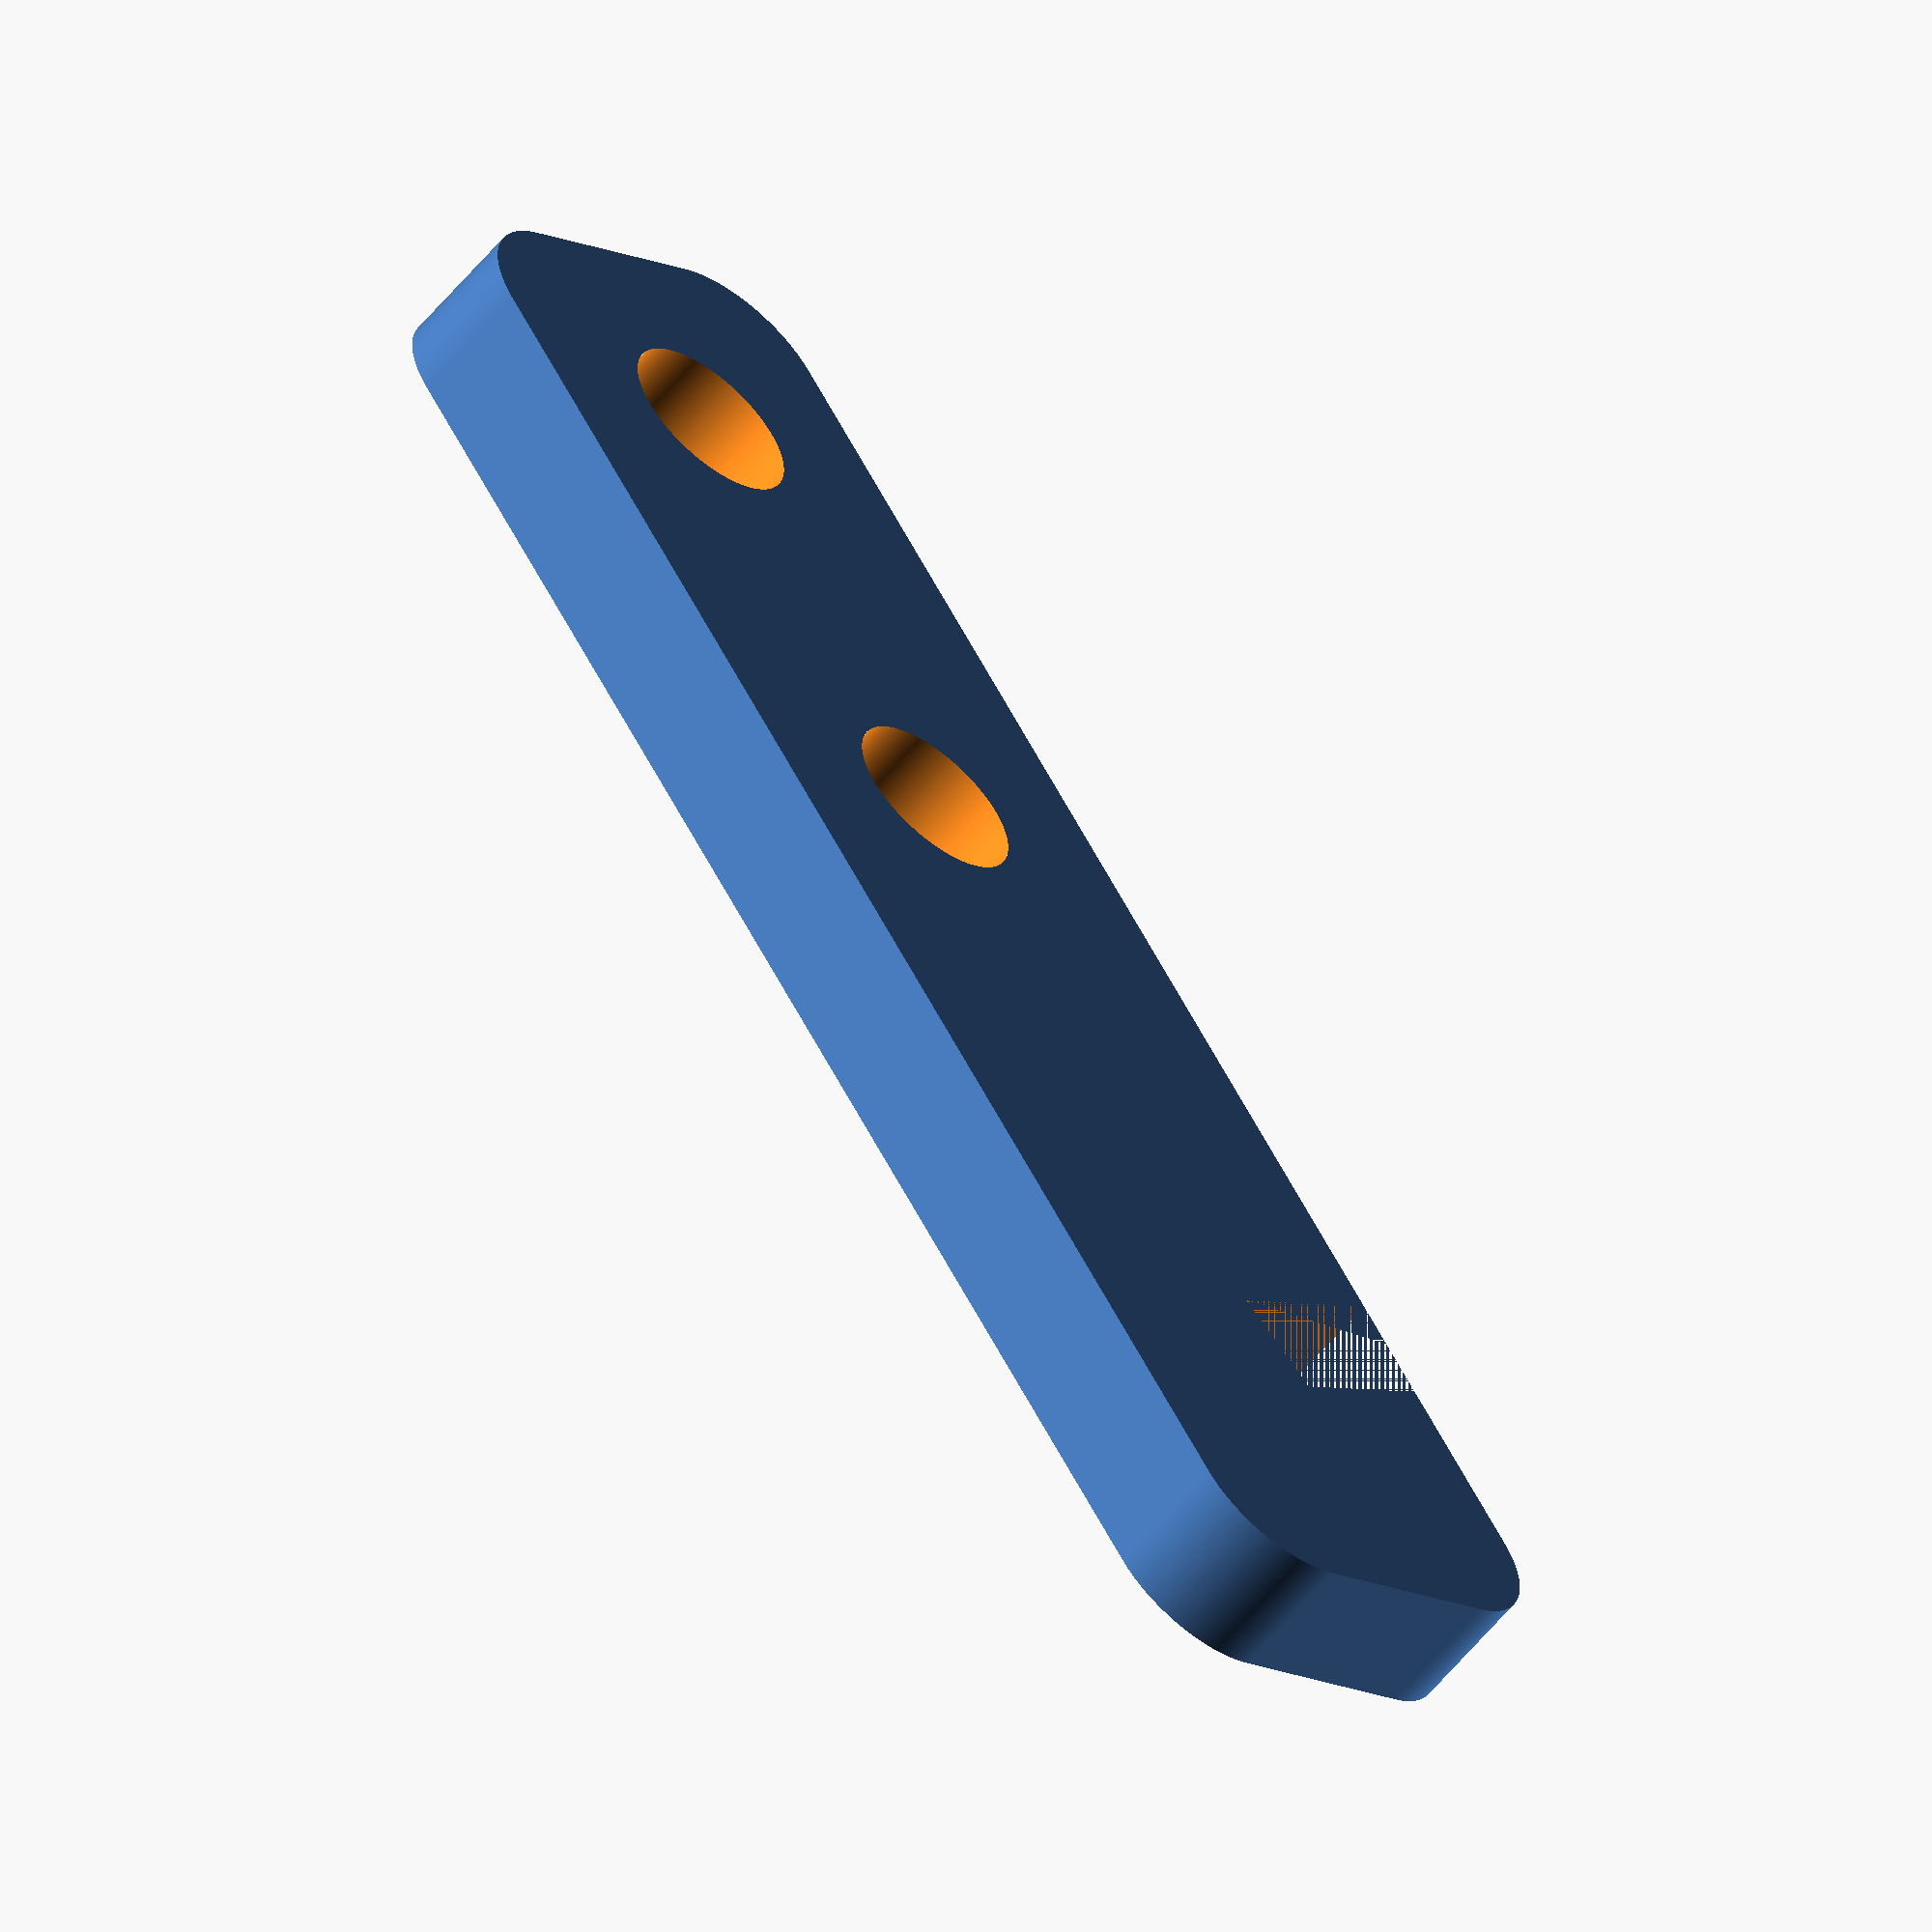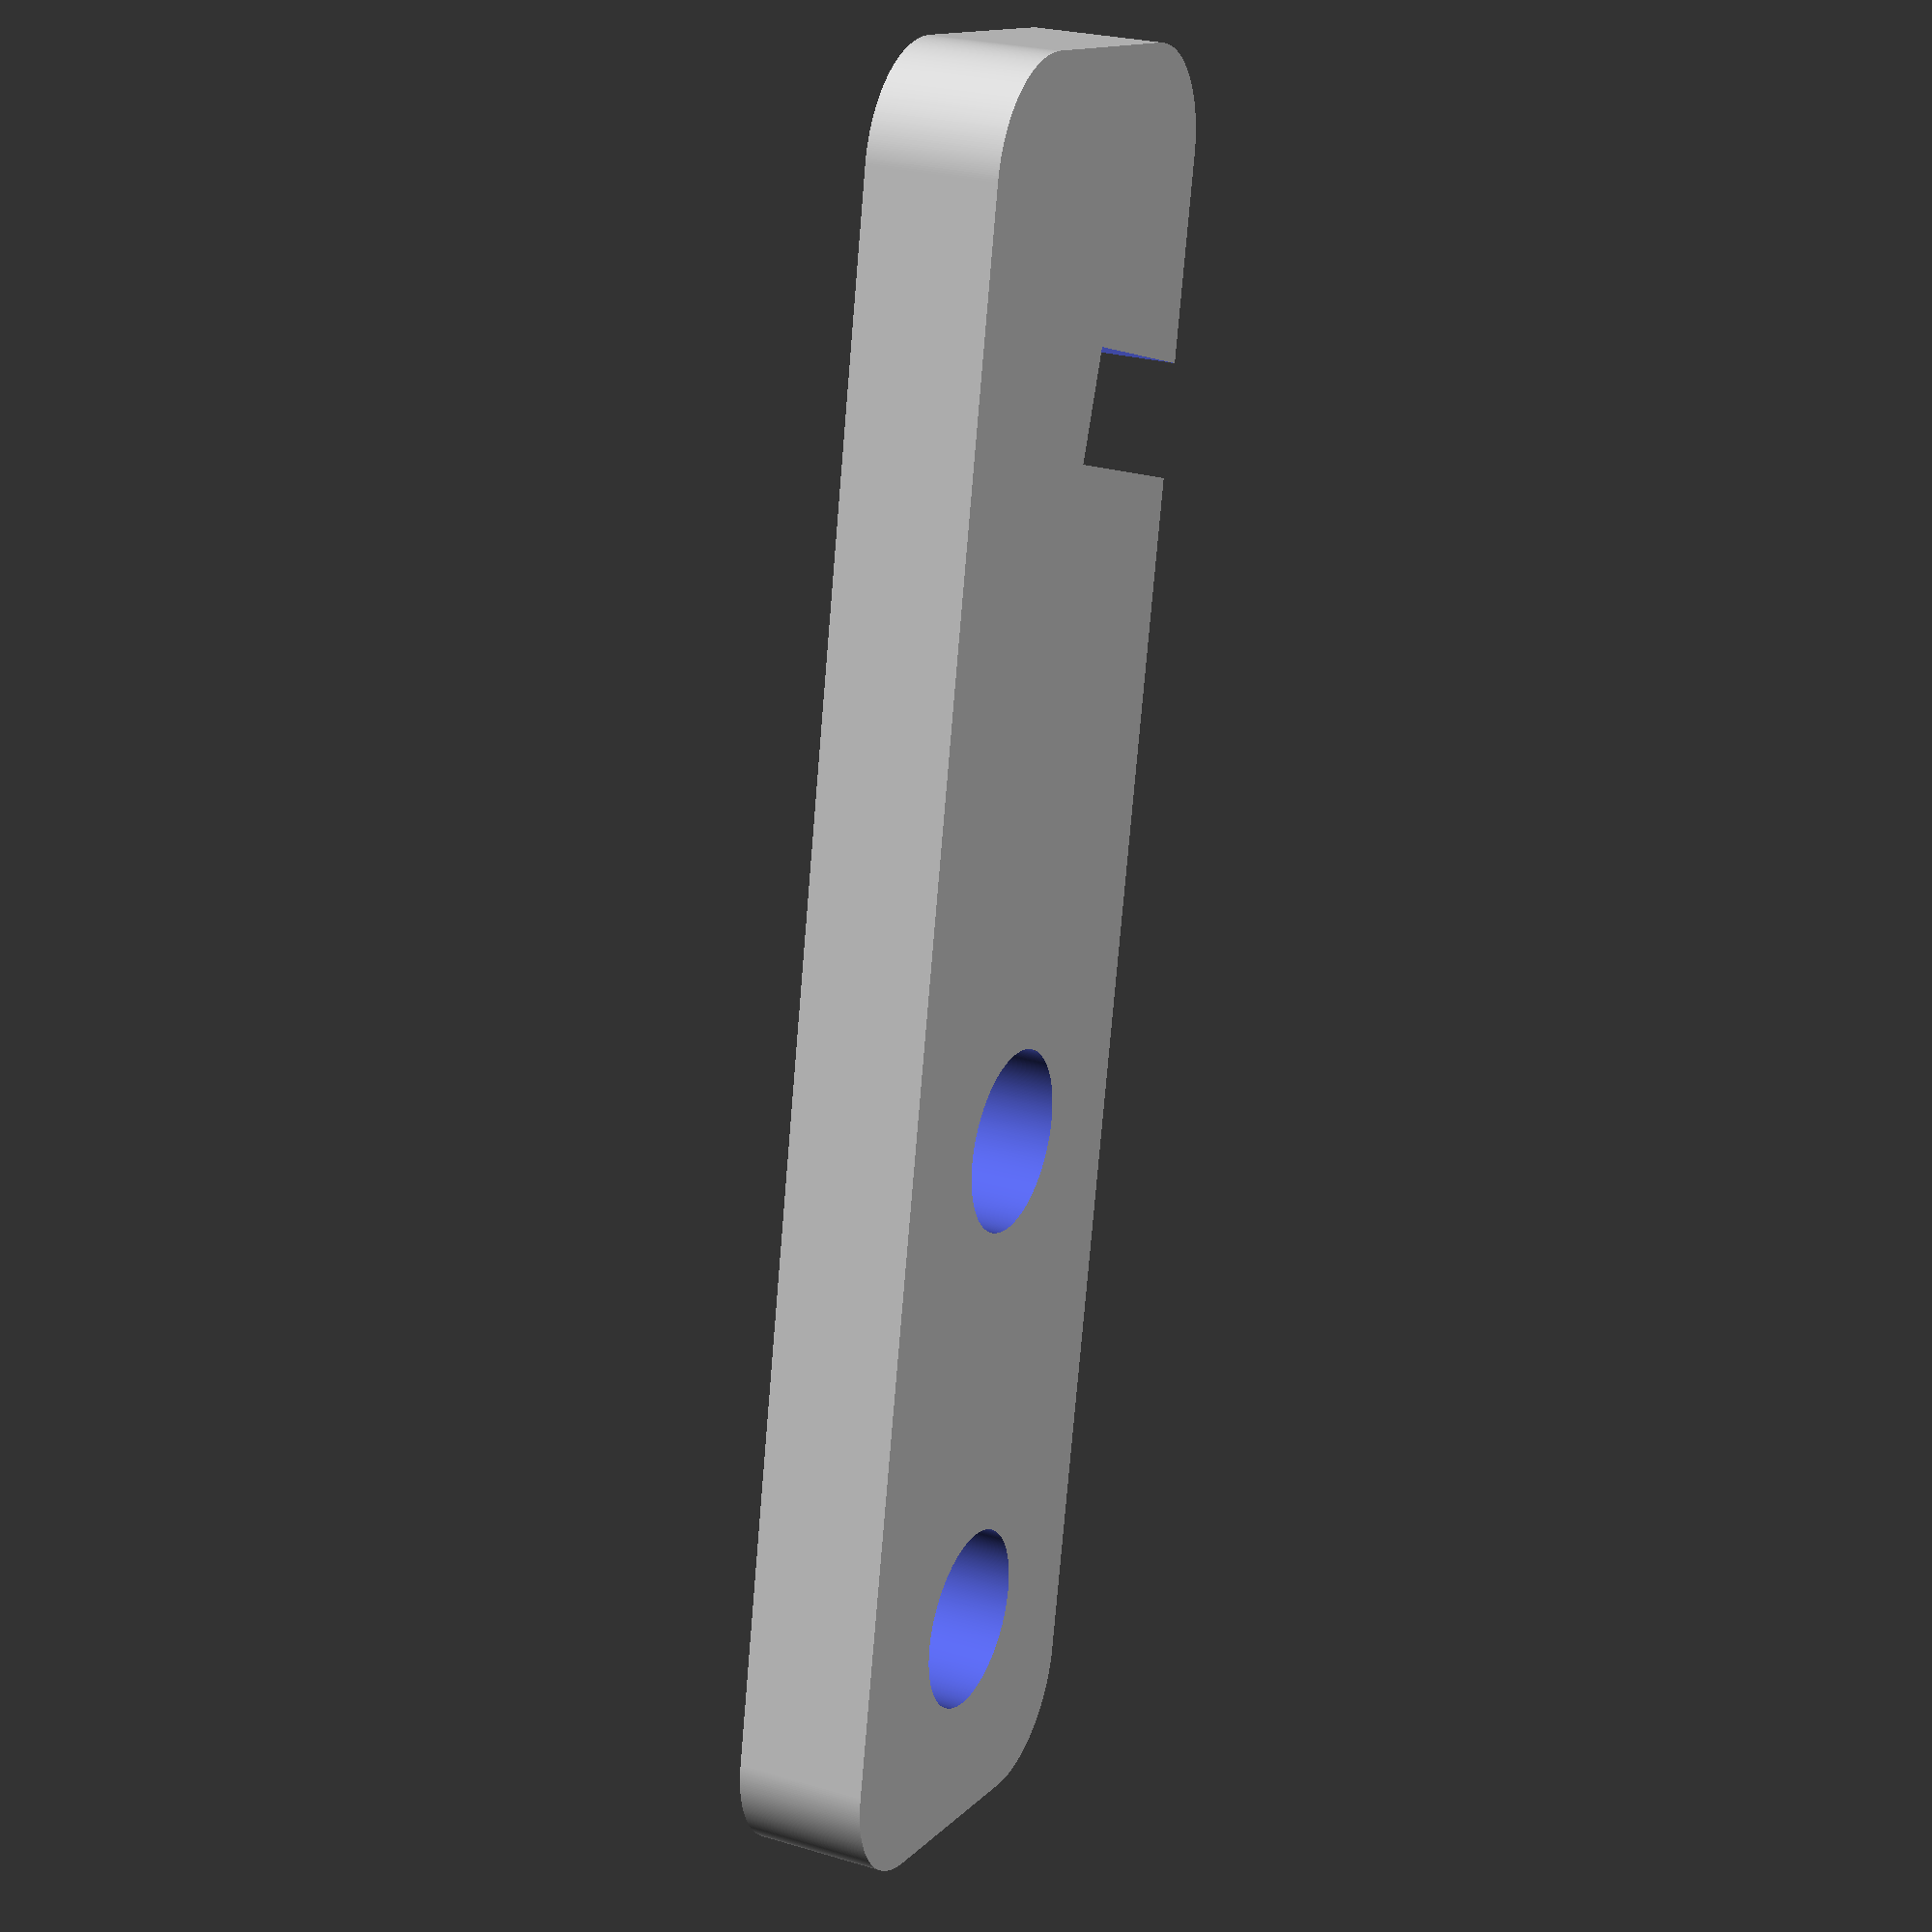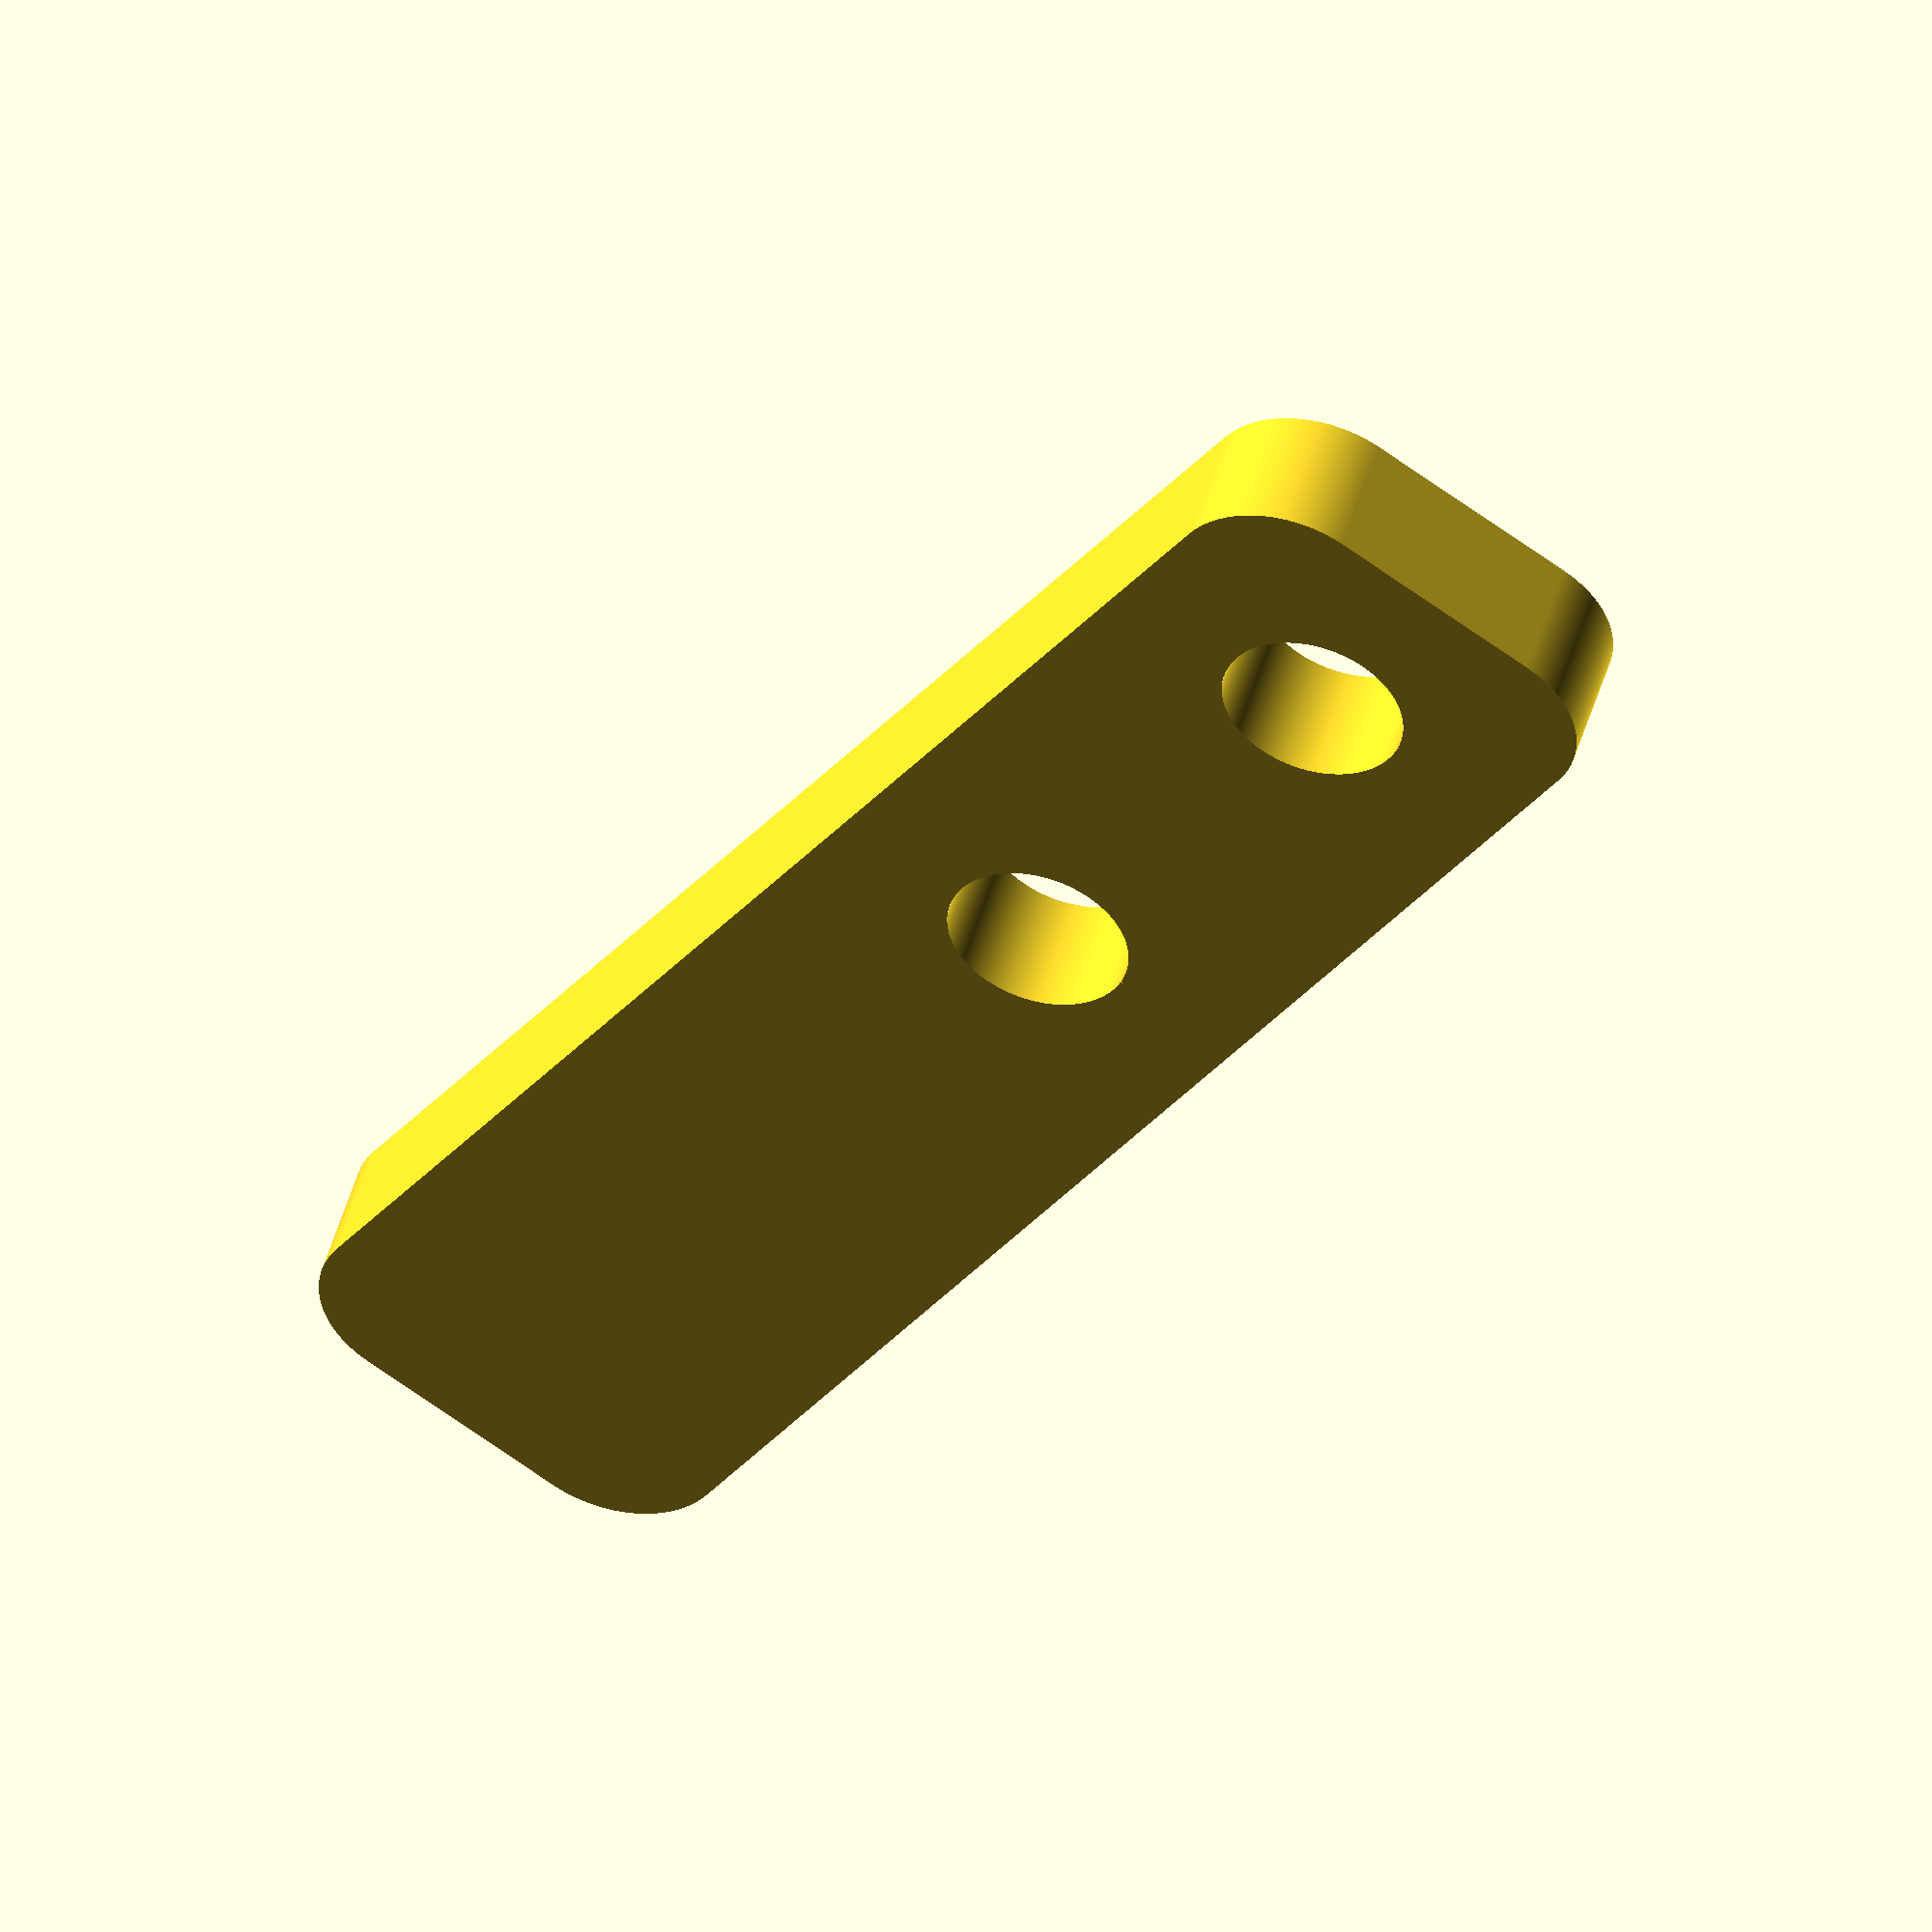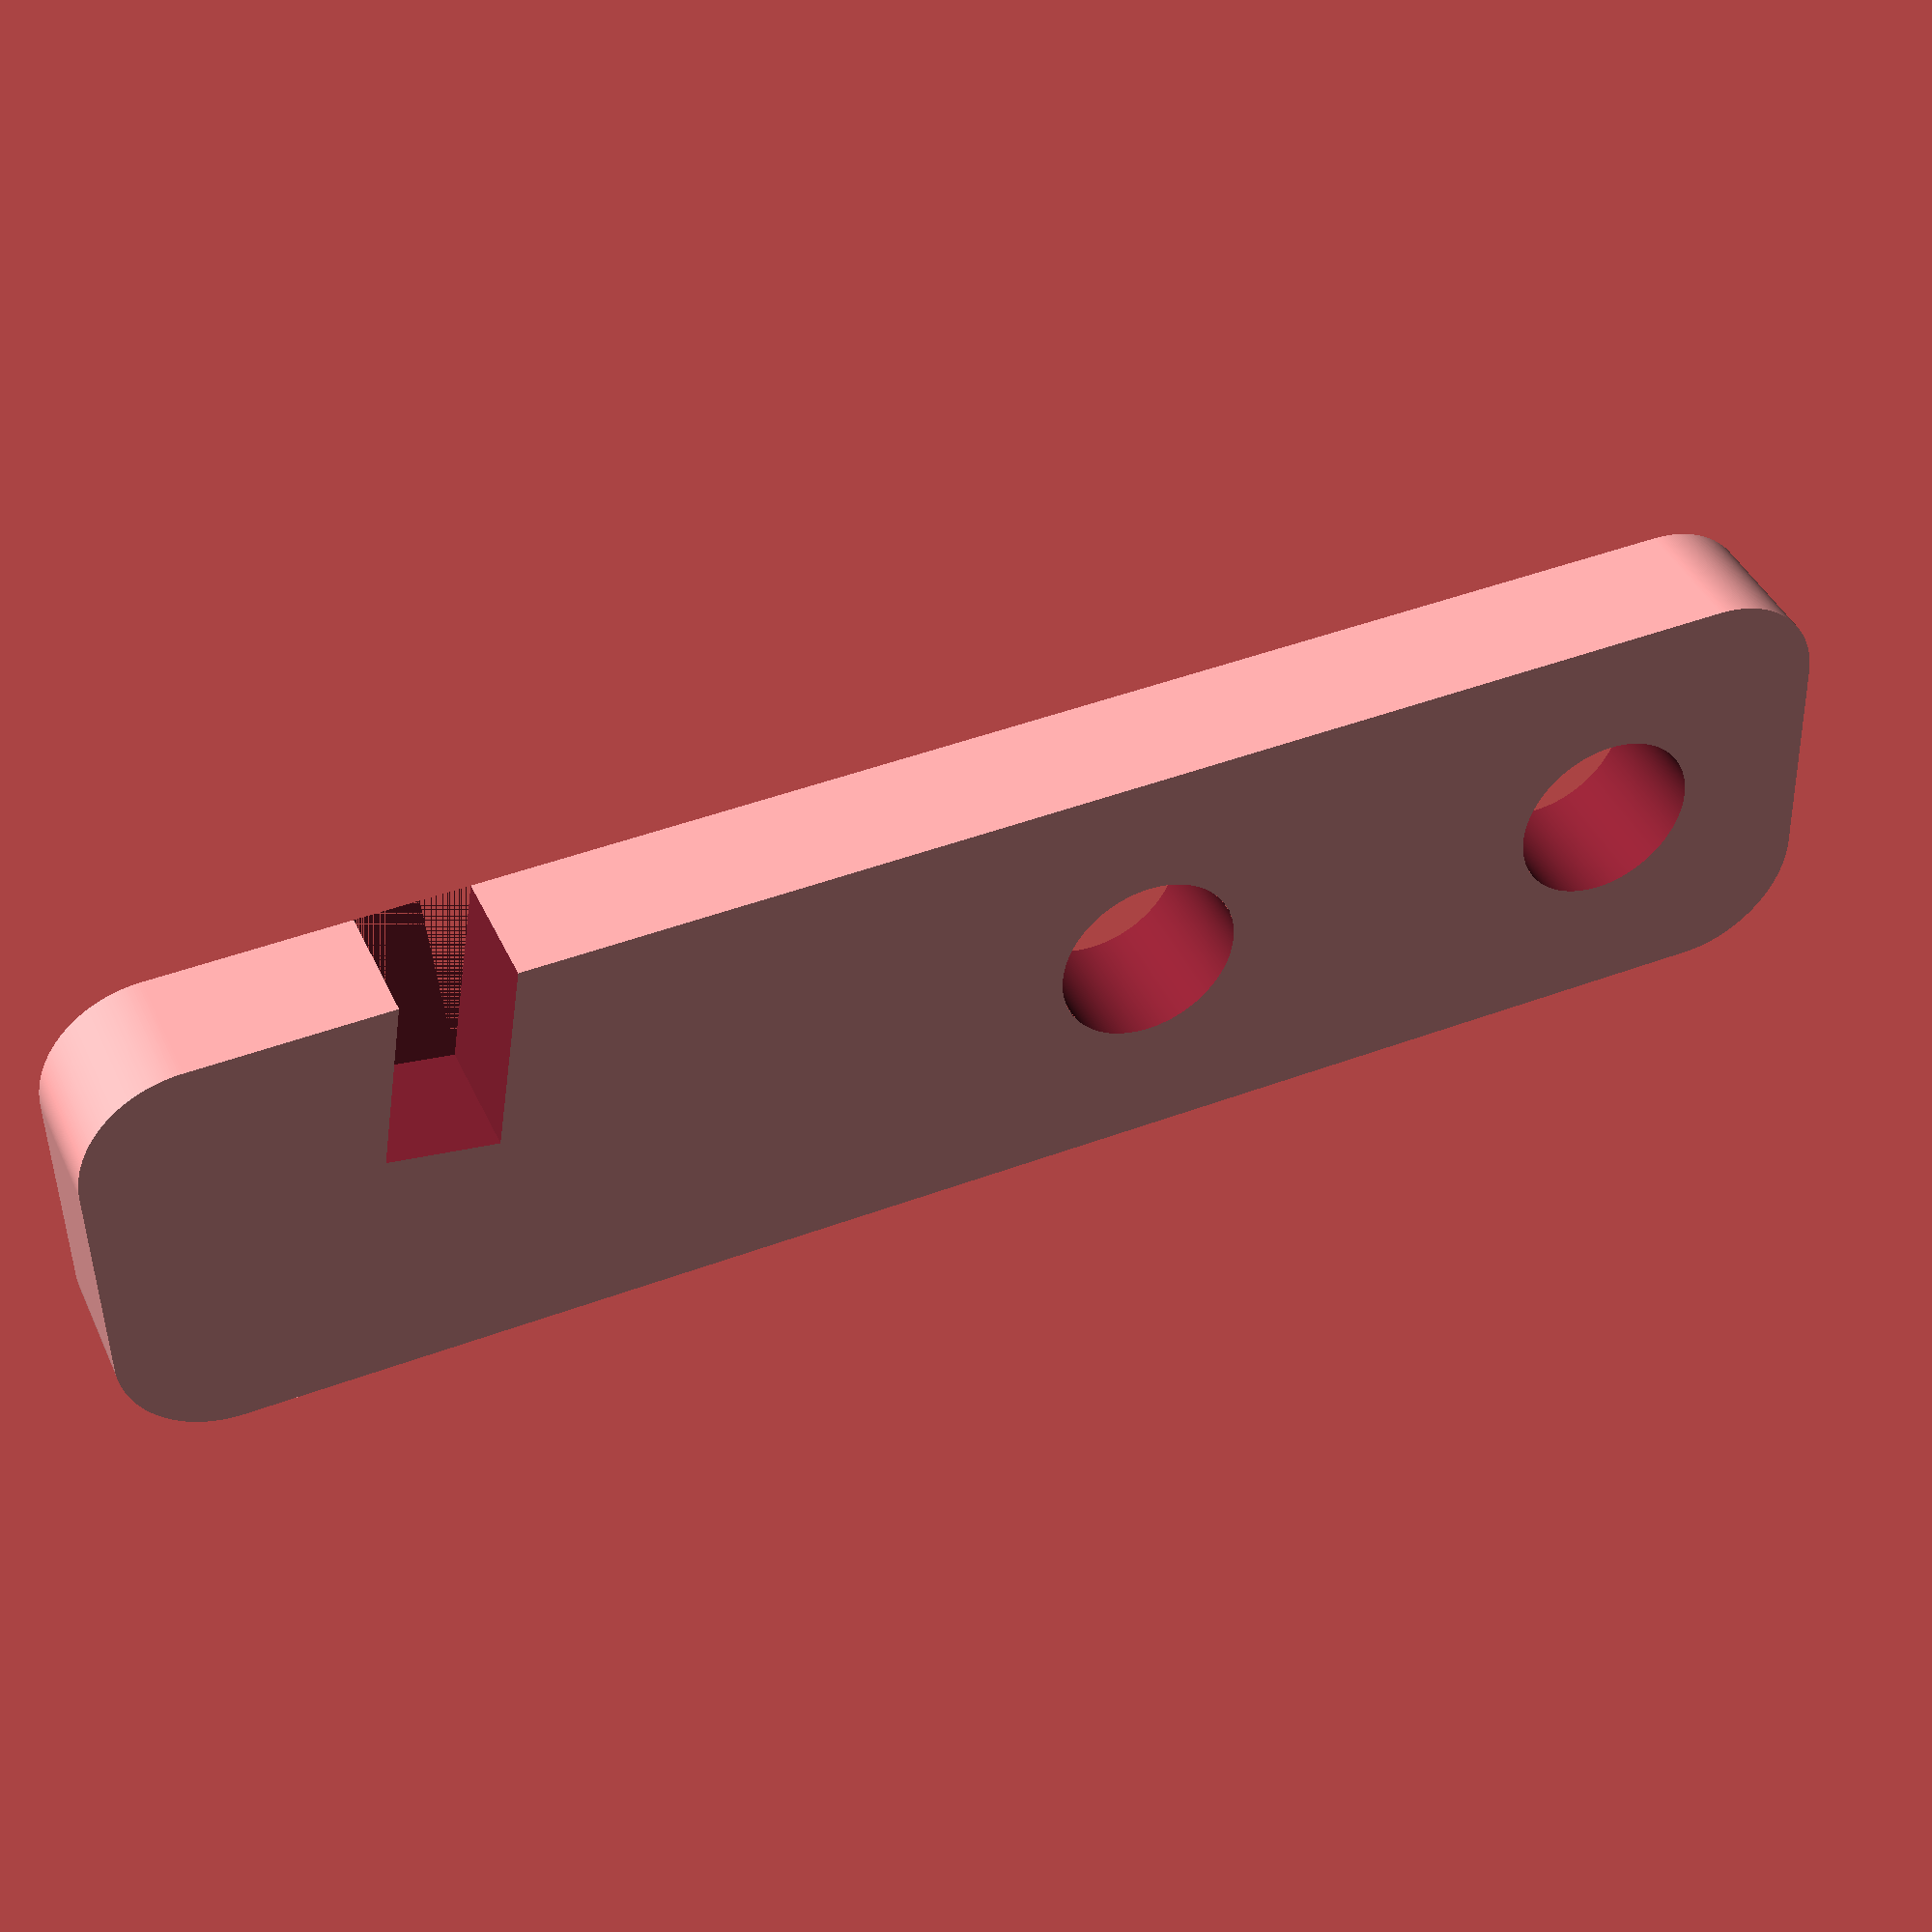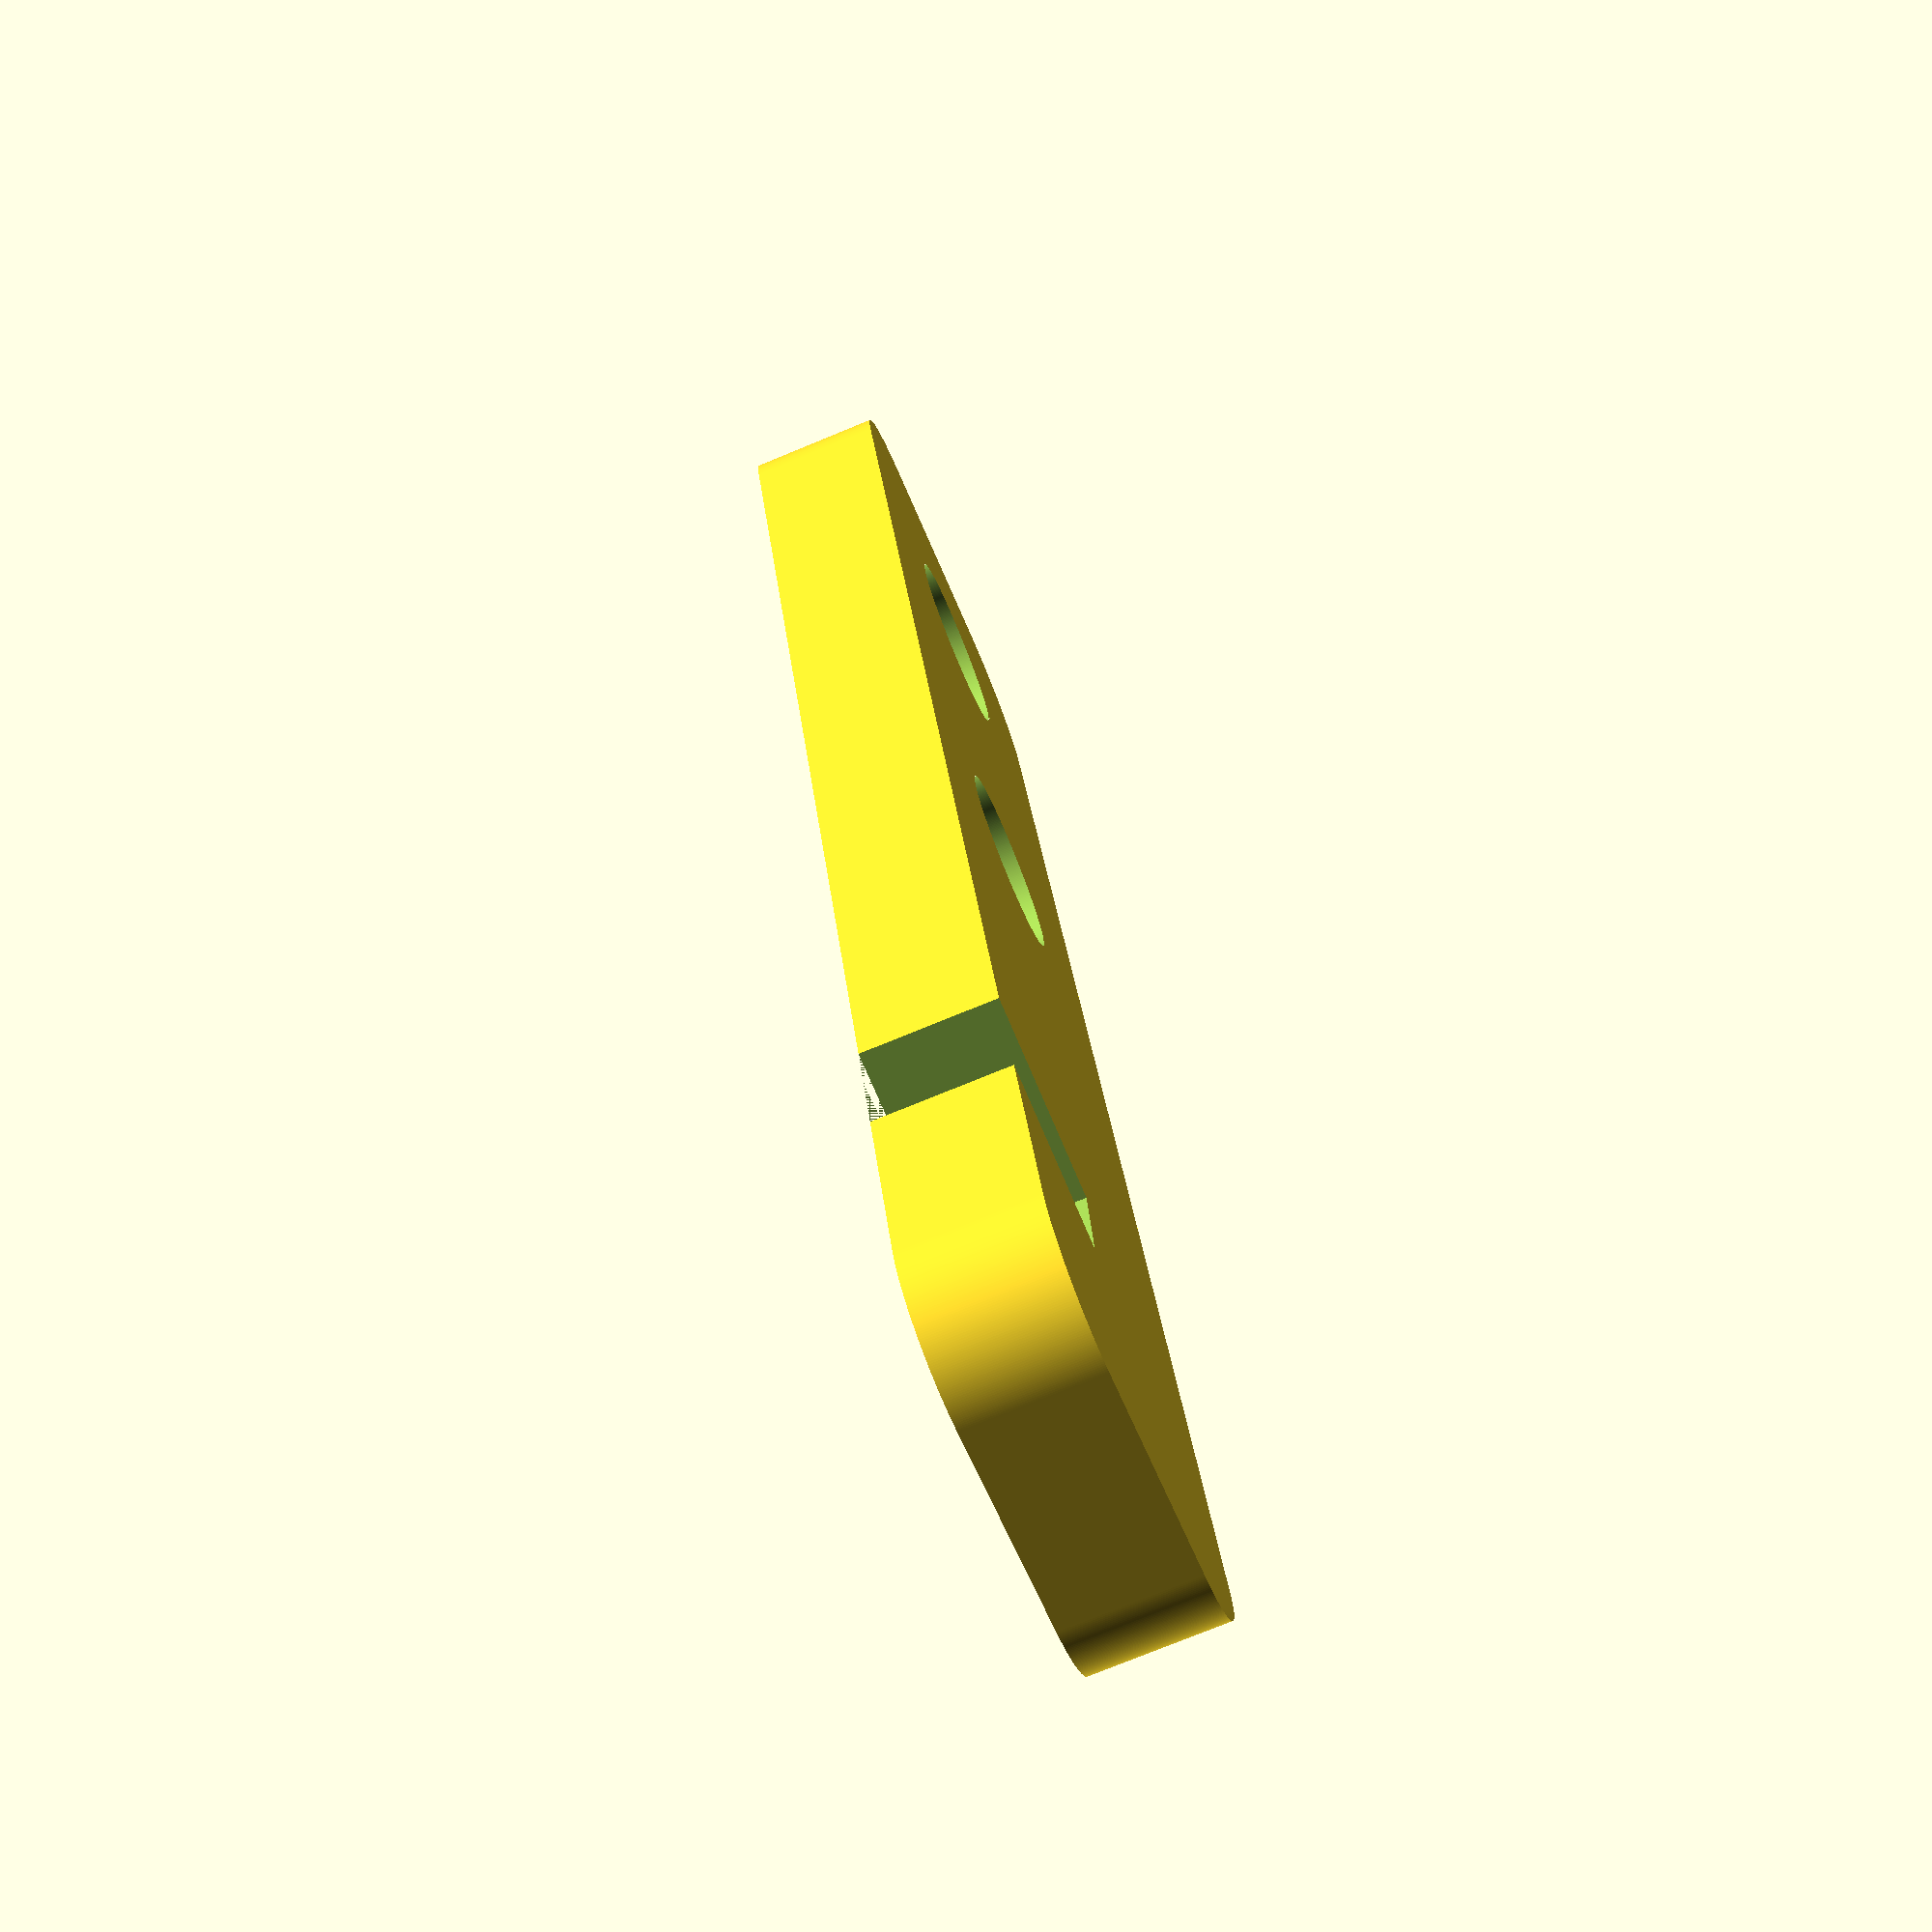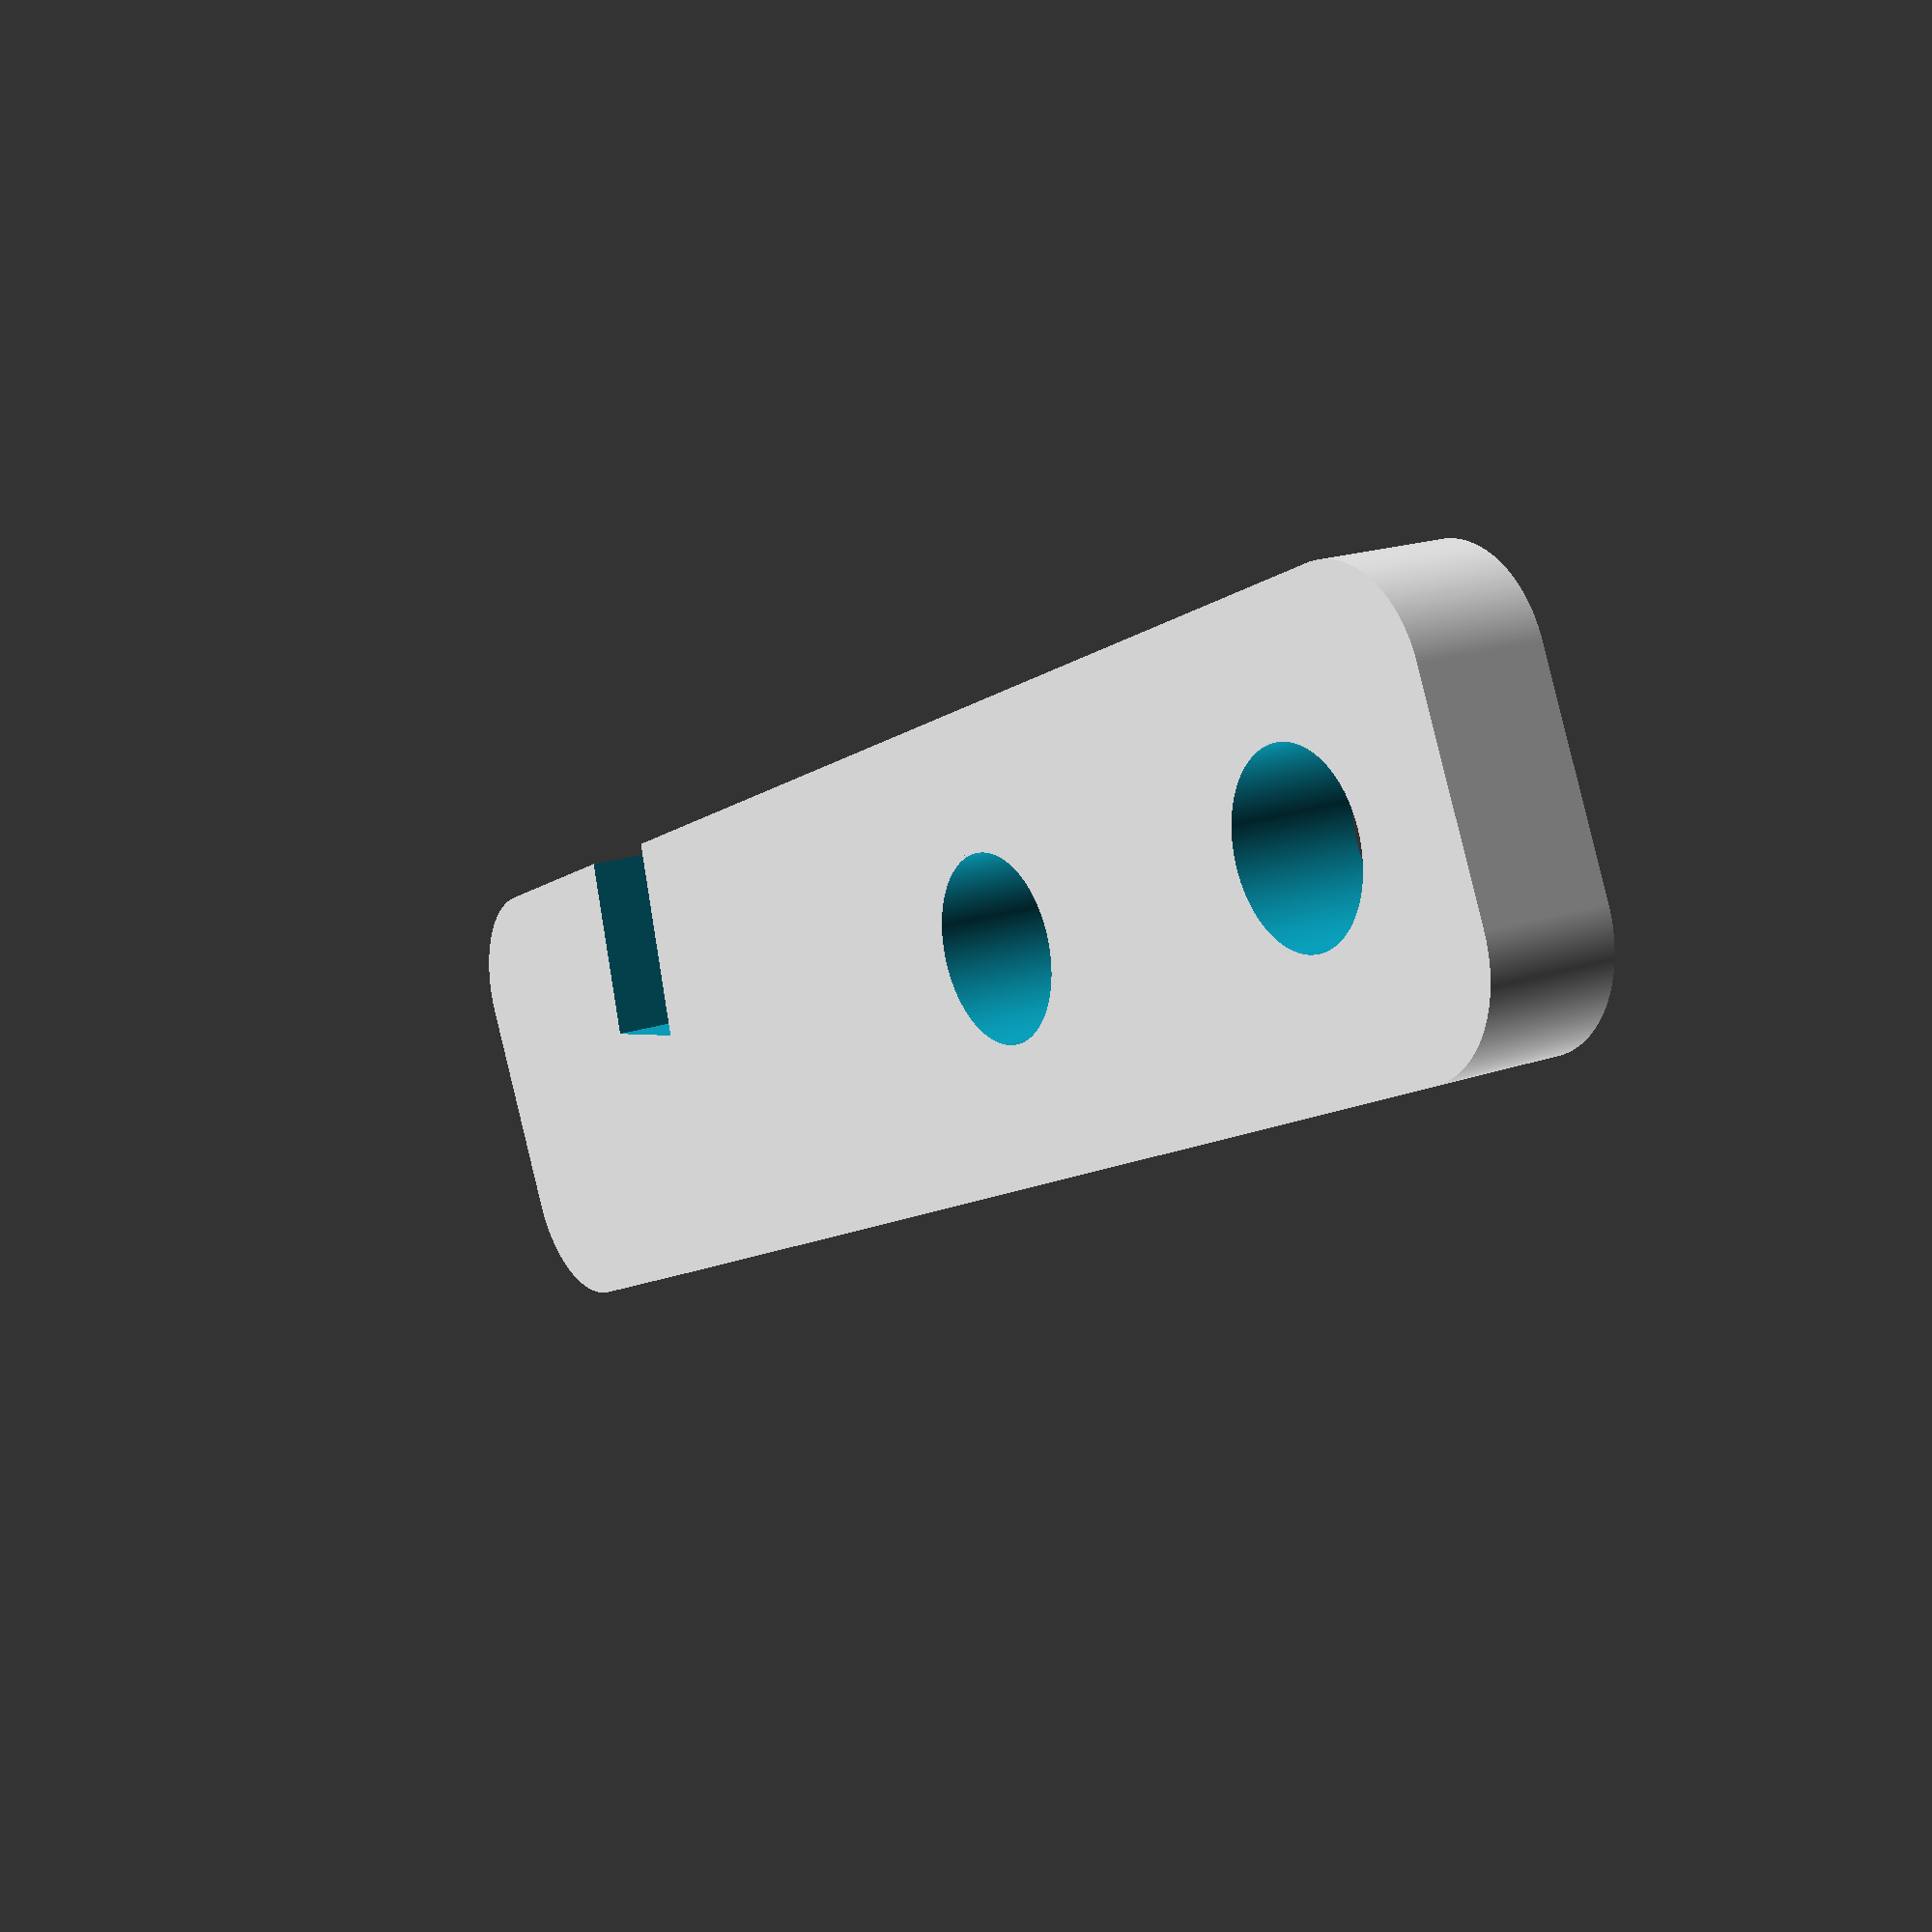
<openscad>
make_svg = false;

// plier handles
screw_hole_dia = inch(0.164);
hole_spacing = inch(0.4496);
hole_from_tip = inch(0.2949);
length_behind_hole = inch(0.2);
width = inch(0.400);
body_thickness = inch(0.118);

// siding clip jaws
notch_width = inch(0.100); // originally 0.078
notch_center_from_tip = inch(0.300);
jaw_stickout_from_tip = inch(0.650);

$fn = 360;

length_over_handle = hole_from_tip + hole_spacing + length_behind_hole;

if(make_svg) {
    projection(cut=true) {
        translate([0, 0, -0.05]) {
            jaw();
        }
    }
} else {
    jaw();
}

module jaw() {
    difference() {
        translate([-1 * width / 2, -1 * length_over_handle, 0]) {
            alternative_square(width, length_over_handle + jaw_stickout_from_tip, body_thickness, inch(0.1));
        }
        // screw hole closest to tip
        translate([0, -1 * hole_from_tip, inch(-5)]) {
            cylinder(d=screw_hole_dia, h=inch(10));
        }
        // screw hole closest to handles
        translate([0, -1 * (hole_from_tip + hole_spacing), inch(-5)]) {
            cylinder(d=screw_hole_dia, h=inch(10));
        }
        // cutout for siding clip
        translate([width / 20, (-1 * notch_width / 2) + (jaw_stickout_from_tip - notch_center_from_tip), 0]) {
            rotate([0, 0, -10]) {
                cube([width, notch_width, width]);
            }
        }
    }
}

function inch(x) = x * 25.4;

module alternative_square( width, length, height, r_c ) {
    // from: https://gist.github.com/LeSpocky/7880703
    linear_extrude(height=height) {
        hull() {
            translate( [r_c, r_c, 0] ) circle( r_c );
            translate( [r_c, length - r_c, 0 ] ) circle( r_c );
            translate( [width - r_c, r_c, 0] ) circle( r_c );
            translate( [width - r_c, length - r_c, 0] ) circle( r_c );
        }
    }
}

</openscad>
<views>
elev=238.8 azim=34.0 roll=39.1 proj=o view=wireframe
elev=335.0 azim=11.0 roll=296.0 proj=p view=solid
elev=311.9 azim=146.5 roll=195.7 proj=o view=wireframe
elev=318.1 azim=268.6 roll=336.7 proj=p view=wireframe
elev=255.4 azim=343.8 roll=247.6 proj=p view=solid
elev=161.5 azim=64.7 roll=123.7 proj=p view=solid
</views>
